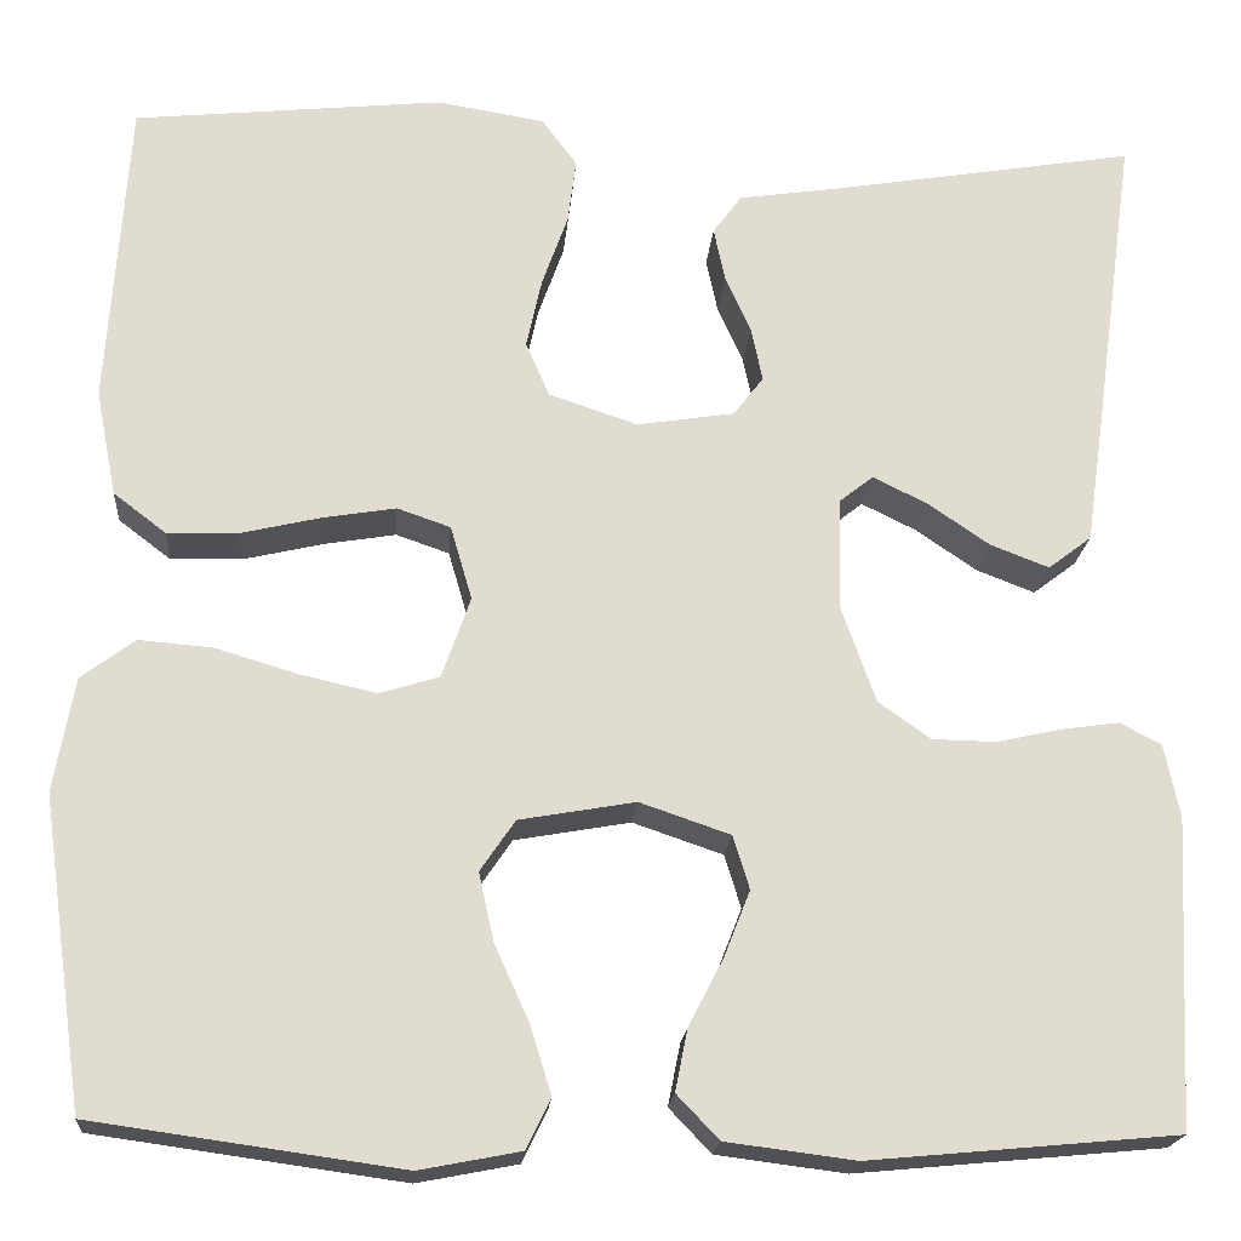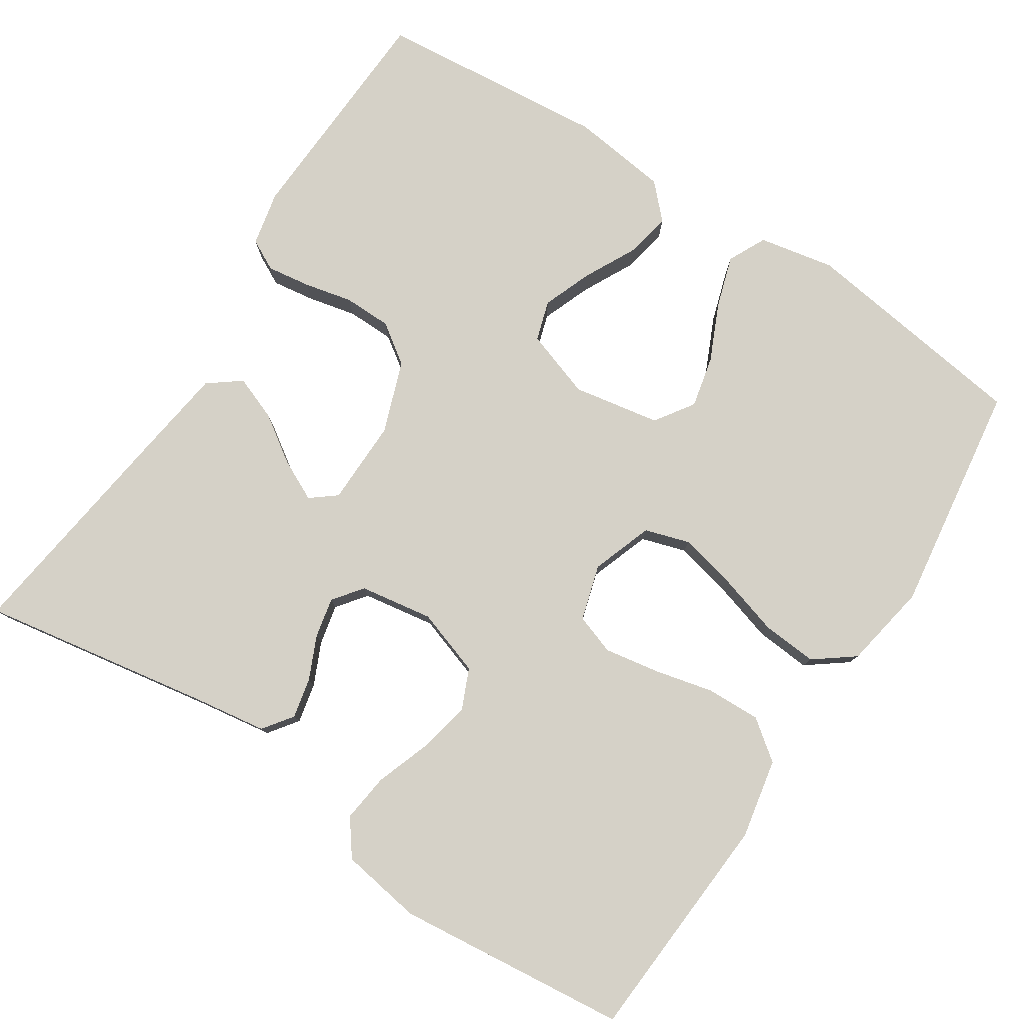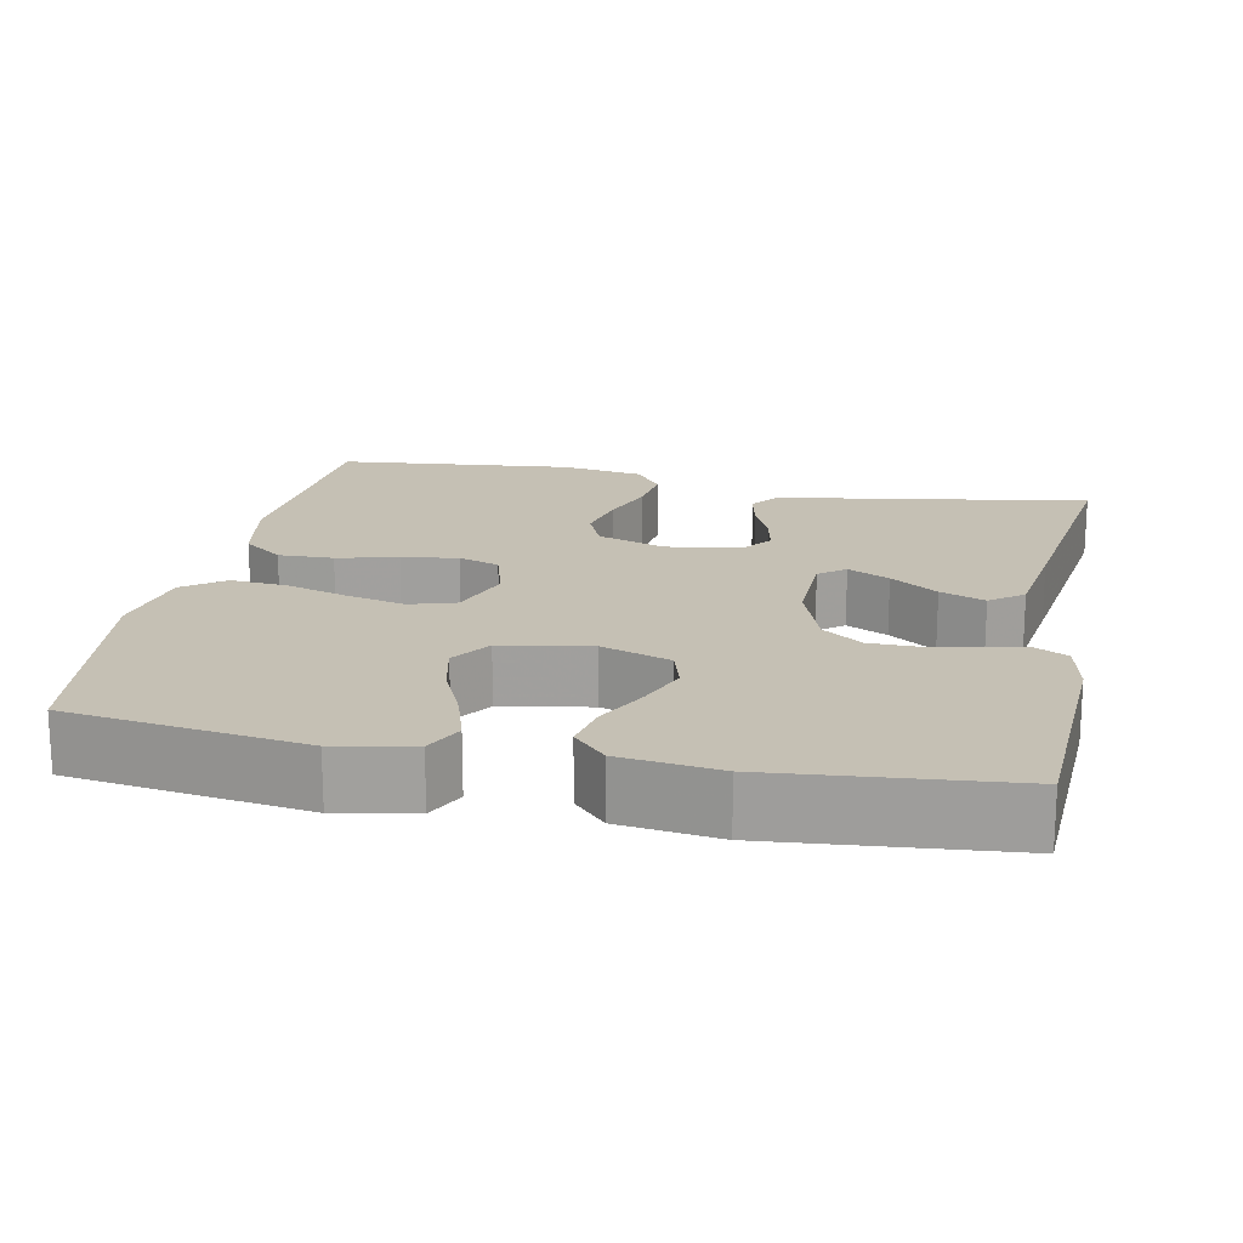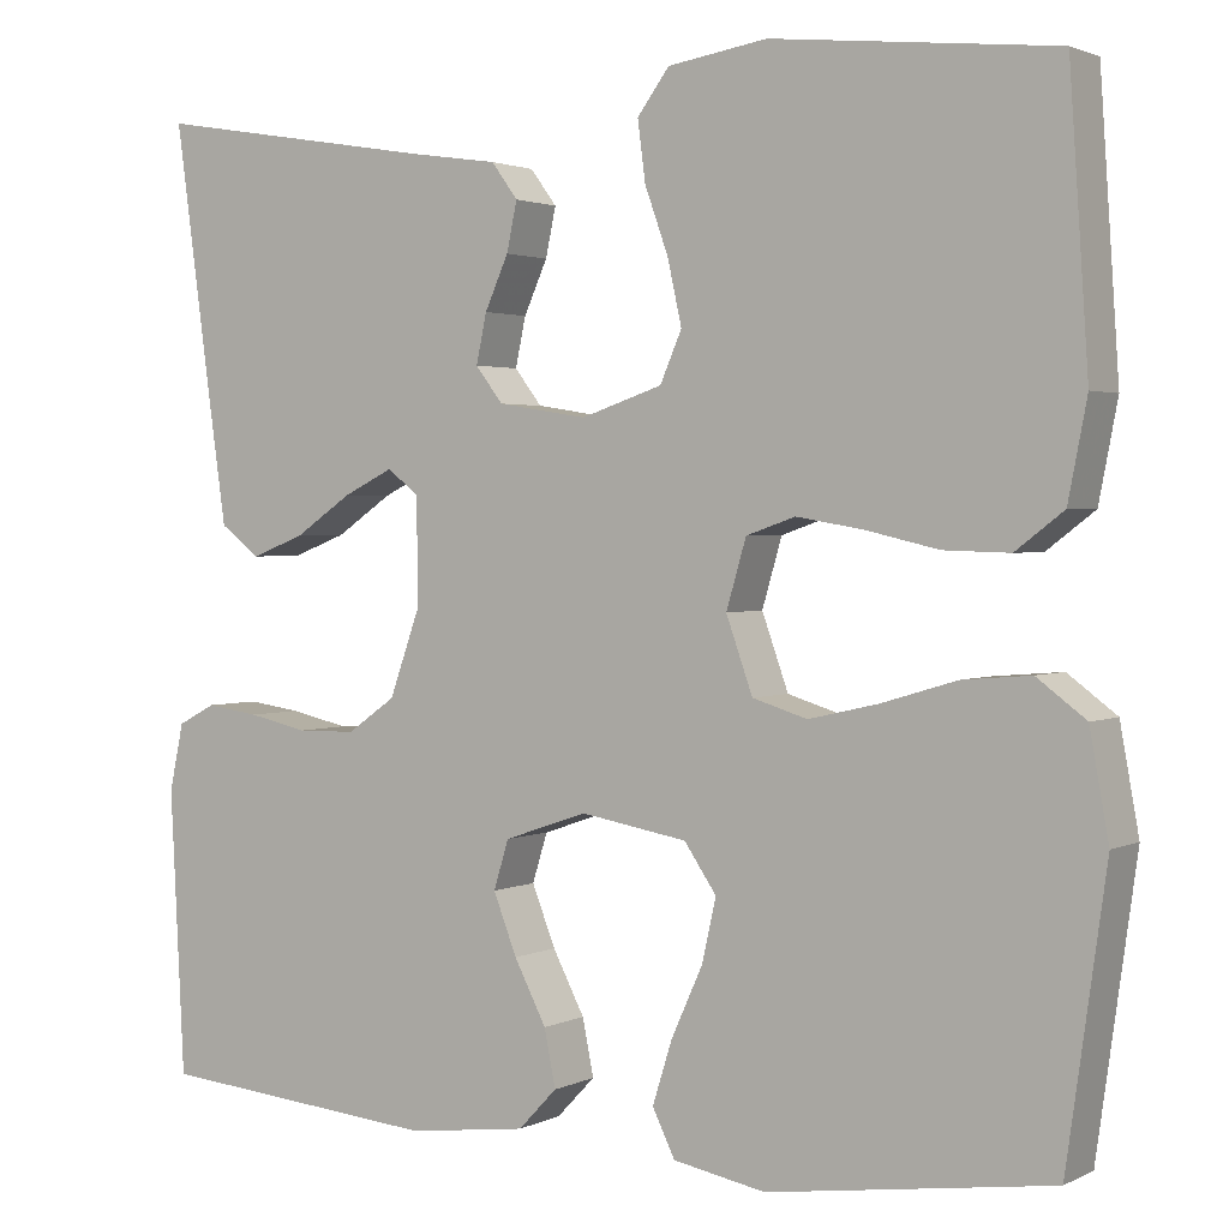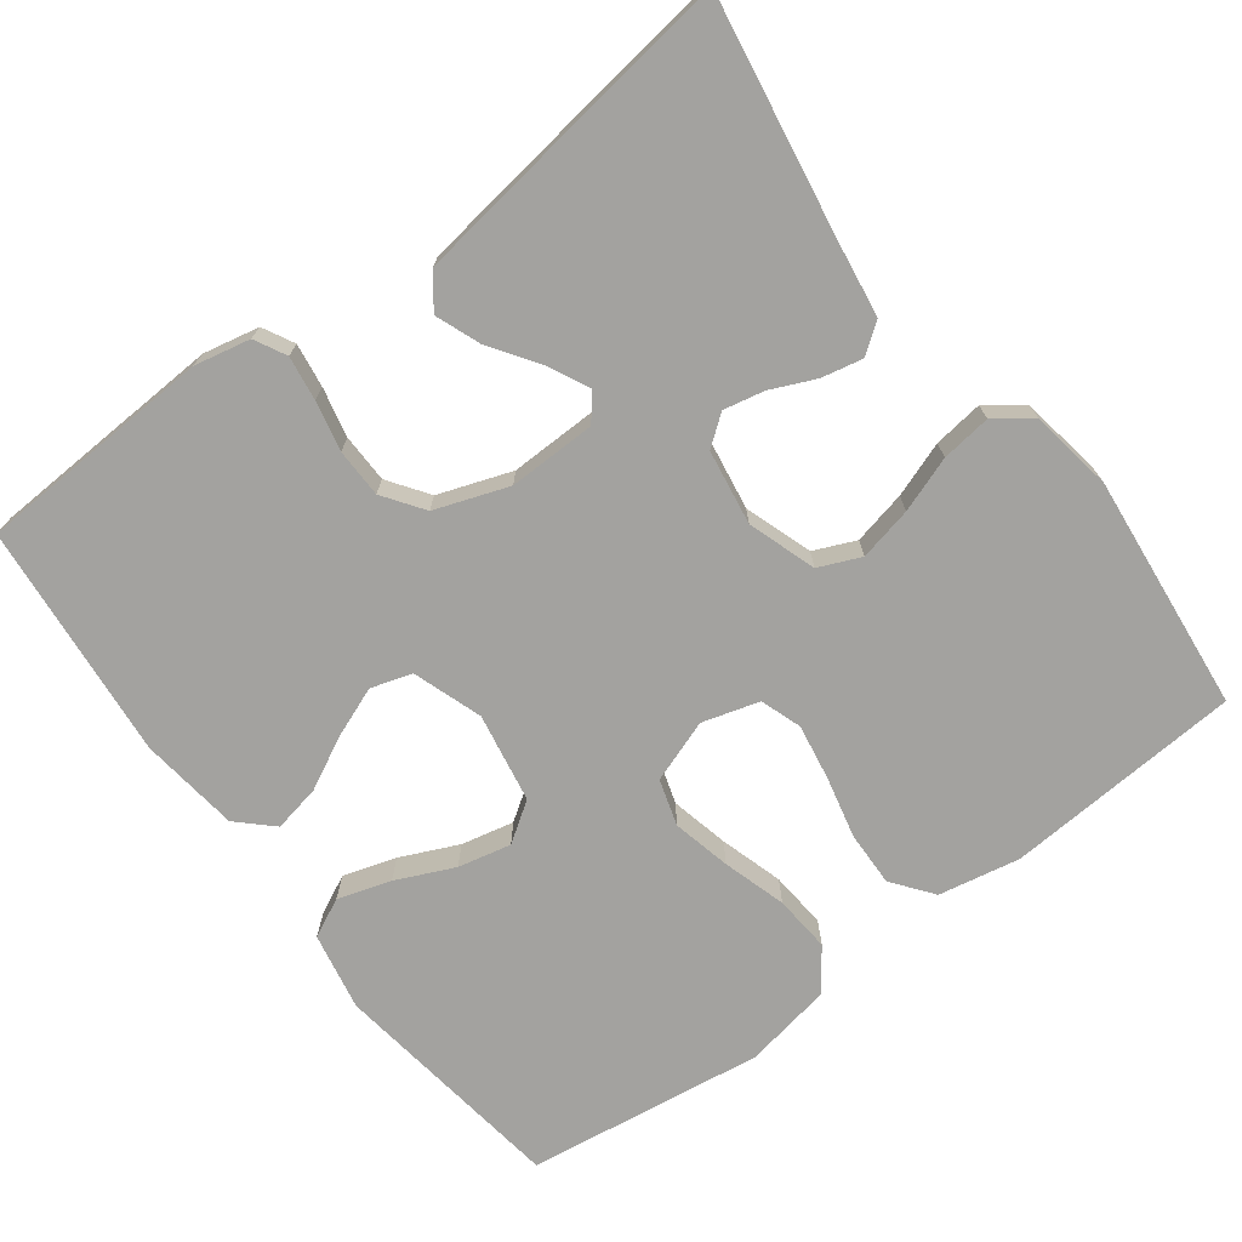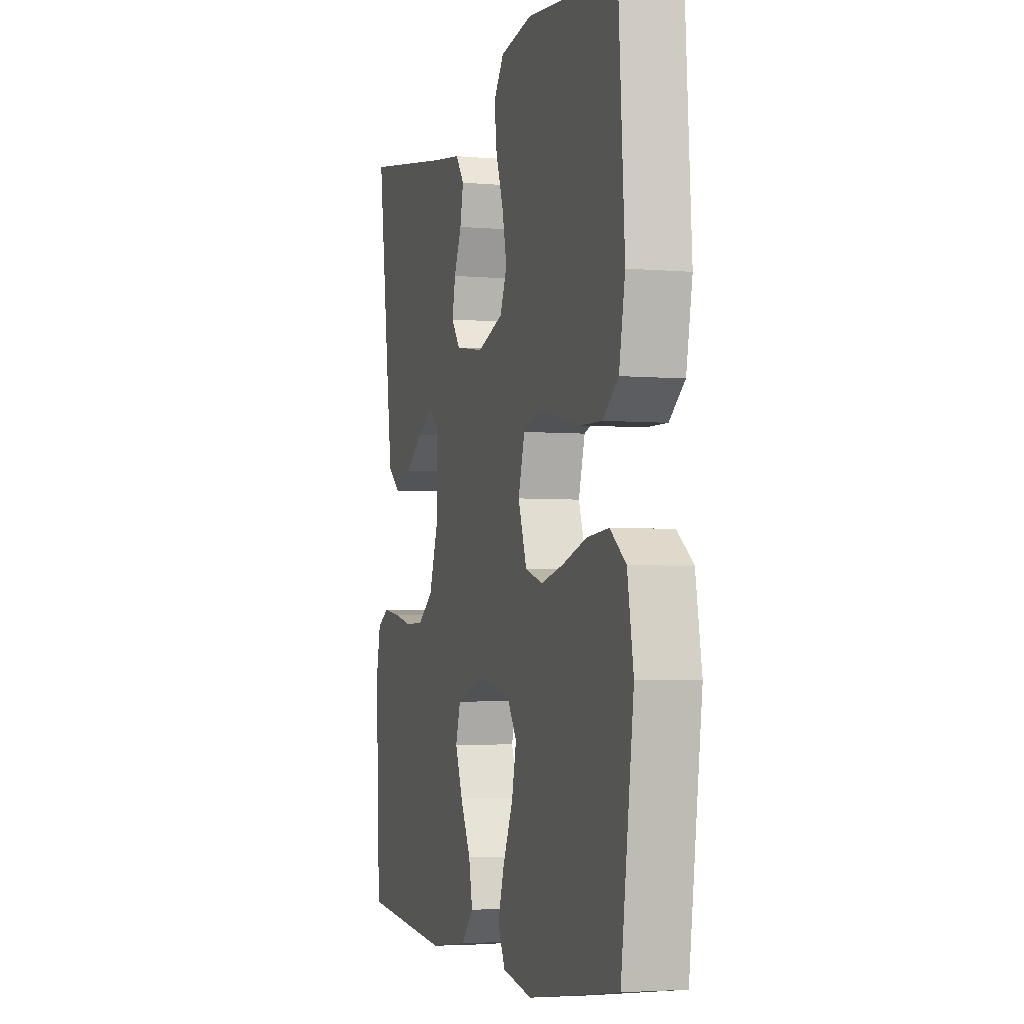
<metadata>
{"format":"obj","ext":"obj","renderer":"f3d","projection":"perspective","resolution":1024,"background":"white","views":[{"elev":-19.7,"azim":175.5,"up":"+Z"},{"elev":79.3,"azim":33.0,"up":"+Y"},{"elev":18.3,"azim":-168.5,"up":"+Y"},{"elev":2.0,"azim":31.6,"up":"+Z"},{"elev":-72.6,"azim":-53.1,"up":"+Y"},{"elev":-3.7,"azim":73.5,"up":"+Z"}]}
</metadata>
<code>
v -0.5 0.07 0.5
v -0.2 0.07 0.45
v -0.105 0.07 0.436
v -0.077 0.07 0.398
v -0.088 0.07 0.346
v -0.113 0.07 0.29
v -0.124 0.07 0.238
v -0.095 0.07 0.2
v 0 0.07 0.185
v 0.086 0.07 0.214
v 0.109 0.07 0.267
v 0.094 0.07 0.335
v 0.069 0.07 0.405
v 0.061 0.07 0.468
v 0.095 0.07 0.514
v 0.2 0.07 0.531
v 0.5 0.07 0.5
v 0.52 0.07 0.2
v 0.5 0.07 0.097
v 0.449 0.07 0.058
v 0.379 0.07 0.06
v 0.302 0.07 0.078
v 0.231 0.07 0.09
v 0.179 0.07 0.072
v 0.158 0.07 0
v 0.186 0.07 -0.079
v 0.244 0.07 -0.097
v 0.318 0.07 -0.08
v 0.398 0.07 -0.056
v 0.47 0.07 -0.05
v 0.522 0.07 -0.089
v 0.542 0.07 -0.2
v 0.5 0.07 -0.5
v 0.2 0.07 -0.542
v 0.102 0.07 -0.523
v 0.078 0.07 -0.474
v 0.099 0.07 -0.407
v 0.132 0.07 -0.334
v 0.147 0.07 -0.267
v 0.113 0.07 -0.217
v 0 0.07 -0.197
v -0.088 0.07 -0.227
v -0.104 0.07 -0.279
v -0.079 0.07 -0.343
v -0.045 0.07 -0.409
v -0.033 0.07 -0.469
v -0.074 0.07 -0.512
v -0.2 0.07 -0.528
v -0.5 0.07 -0.5
v -0.515 0.07 -0.2
v -0.5 0.07 -0.129
v -0.46 0.07 -0.108
v -0.404 0.07 -0.116
v -0.341 0.07 -0.13
v -0.279 0.07 -0.129
v -0.228 0.07 -0.093
v -0.195 0.07 0
v -0.197 0.07 0.111
v -0.23 0.07 0.137
v -0.283 0.07 0.111
v -0.343 0.07 0.07
v -0.4 0.07 0.048
v -0.442 0.07 0.08
v -0.459 0.07 0.2
v -0.5 0 0.5
v -0.2 0 0.45
v -0.105 0 0.436
v -0.077 0 0.398
v -0.088 0 0.346
v -0.113 0 0.29
v -0.124 0 0.238
v -0.095 0 0.2
v 0 0 0.185
v 0.086 0 0.214
v 0.109 0 0.267
v 0.094 0 0.335
v 0.069 0 0.405
v 0.061 0 0.468
v 0.095 0 0.514
v 0.2 0 0.531
v 0.5 0 0.5
v 0.52 0 0.2
v 0.5 0 0.097
v 0.449 0 0.058
v 0.379 0 0.06
v 0.302 0 0.078
v 0.231 0 0.09
v 0.179 0 0.072
v 0.158 0 0
v 0.186 0 -0.079
v 0.244 0 -0.097
v 0.318 0 -0.08
v 0.398 0 -0.056
v 0.47 0 -0.05
v 0.522 0 -0.089
v 0.542 0 -0.2
v 0.5 0 -0.5
v 0.2 0 -0.542
v 0.102 0 -0.523
v 0.078 0 -0.474
v 0.099 0 -0.407
v 0.132 0 -0.334
v 0.147 0 -0.267
v 0.113 0 -0.217
v 0 0 -0.197
v -0.088 0 -0.227
v -0.104 0 -0.279
v -0.079 0 -0.343
v -0.045 0 -0.409
v -0.033 0 -0.469
v -0.074 0 -0.512
v -0.2 0 -0.528
v -0.5 0 -0.5
v -0.515 0 -0.2
v -0.5 0 -0.129
v -0.46 0 -0.108
v -0.404 0 -0.116
v -0.341 0 -0.13
v -0.279 0 -0.129
v -0.228 0 -0.093
v -0.195 0 0
v -0.197 0 0.111
v -0.23 0 0.137
v -0.283 0 0.111
v -0.343 0 0.07
v -0.4 0 0.048
v -0.442 0 0.08
v -0.459 0 0.2
f 64 1 2
f 63 64 2
f 62 63 2
f 61 62 2
f 60 61 2
f 4 5 6
f 3 4 6
f 2 3 6
f 60 2 6
f 59 60 6
f 58 59 6 7
f 57 58 7 8
f 56 57 8 9
f 52 53 54
f 51 52 54
f 50 51 54
f 49 50 54
f 48 49 54
f 47 48 54
f 46 47 54
f 45 46 54
f 44 45 54
f 43 44 54 55
f 42 43 55 56
f 36 37 38
f 35 36 38
f 34 35 38
f 33 34 38
f 32 33 38
f 31 32 38
f 30 31 38
f 29 30 38
f 28 29 38
f 27 28 38 39
f 26 27 39 40
f 20 21 22
f 19 20 22
f 18 19 22
f 17 18 22
f 16 17 22
f 15 16 22
f 14 15 22
f 13 14 22
f 12 13 22
f 11 12 22 23
f 10 11 23 24
f 10 24 25
f 9 10 25
f 56 9 25
f 42 56 25
f 41 42 25
f 25 26 40 41
f 66 65 128
f 66 128 127
f 66 127 126
f 66 126 125
f 66 125 124
f 70 69 68
f 70 68 67
f 70 67 66
f 70 66 124
f 70 124 123
f 71 70 123 122
f 72 71 122 121
f 73 72 121 120
f 118 117 116
f 118 116 115
f 118 115 114
f 118 114 113
f 118 113 112
f 118 112 111
f 118 111 110
f 118 110 109
f 118 109 108
f 119 118 108 107
f 120 119 107 106
f 102 101 100
f 102 100 99
f 102 99 98
f 102 98 97
f 102 97 96
f 102 96 95
f 102 95 94
f 102 94 93
f 102 93 92
f 103 102 92 91
f 104 103 91 90
f 86 85 84
f 86 84 83
f 86 83 82
f 86 82 81
f 86 81 80
f 86 80 79
f 86 79 78
f 86 78 77
f 86 77 76
f 87 86 76 75
f 88 87 75 74
f 89 88 74
f 89 74 73
f 89 73 120
f 89 120 106
f 89 106 105
f 105 104 90 89
f 1 65 66 2
f 2 66 67 3
f 3 67 68 4
f 4 68 69 5
f 5 69 70 6
f 6 70 71 7
f 7 71 72 8
f 8 72 73 9
f 9 73 74 10
f 10 74 75 11
f 11 75 76 12
f 12 76 77 13
f 13 77 78 14
f 14 78 79 15
f 15 79 80 16
f 16 80 81 17
f 17 81 82 18
f 18 82 83 19
f 19 83 84 20
f 20 84 85 21
f 21 85 86 22
f 22 86 87 23
f 23 87 88 24
f 24 88 89 25
f 25 89 90 26
f 26 90 91 27
f 27 91 92 28
f 28 92 93 29
f 29 93 94 30
f 30 94 95 31
f 31 95 96 32
f 32 96 97 33
f 33 97 98 34
f 34 98 99 35
f 35 99 100 36
f 36 100 101 37
f 37 101 102 38
f 38 102 103 39
f 39 103 104 40
f 40 104 105 41
f 41 105 106 42
f 42 106 107 43
f 43 107 108 44
f 44 108 109 45
f 45 109 110 46
f 46 110 111 47
f 47 111 112 48
f 48 112 113 49
f 49 113 114 50
f 50 114 115 51
f 51 115 116 52
f 52 116 117 53
f 53 117 118 54
f 54 118 119 55
f 55 119 120 56
f 56 120 121 57
f 57 121 122 58
f 58 122 123 59
f 59 123 124 60
f 60 124 125 61
f 61 125 126 62
f 62 126 127 63
f 63 127 128 64
f 64 128 65 1

</code>
